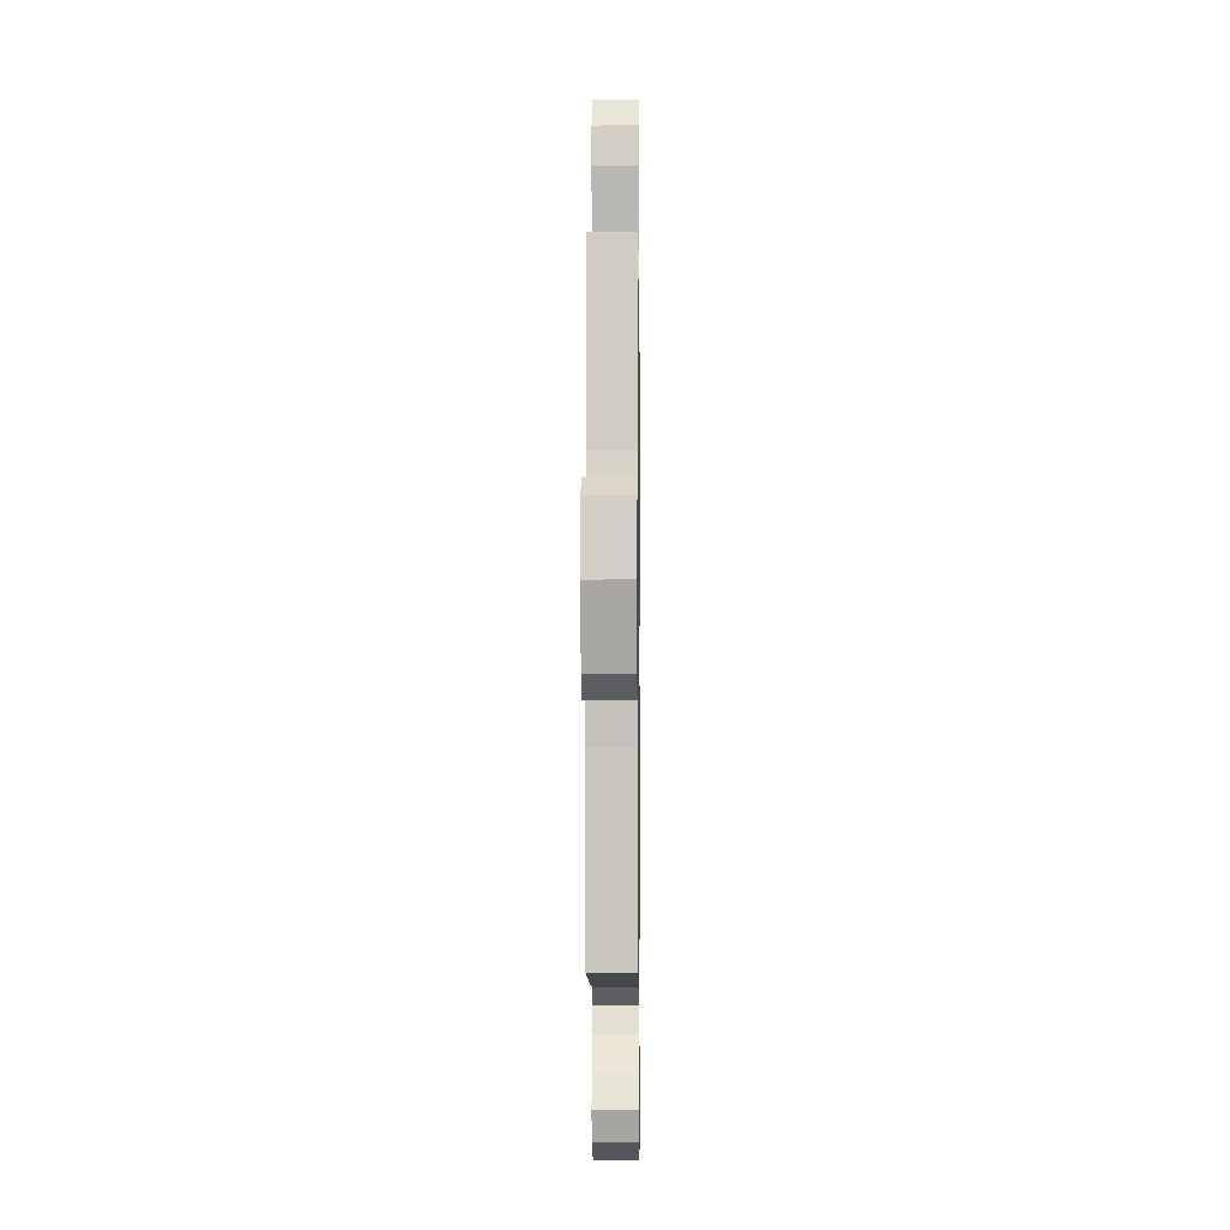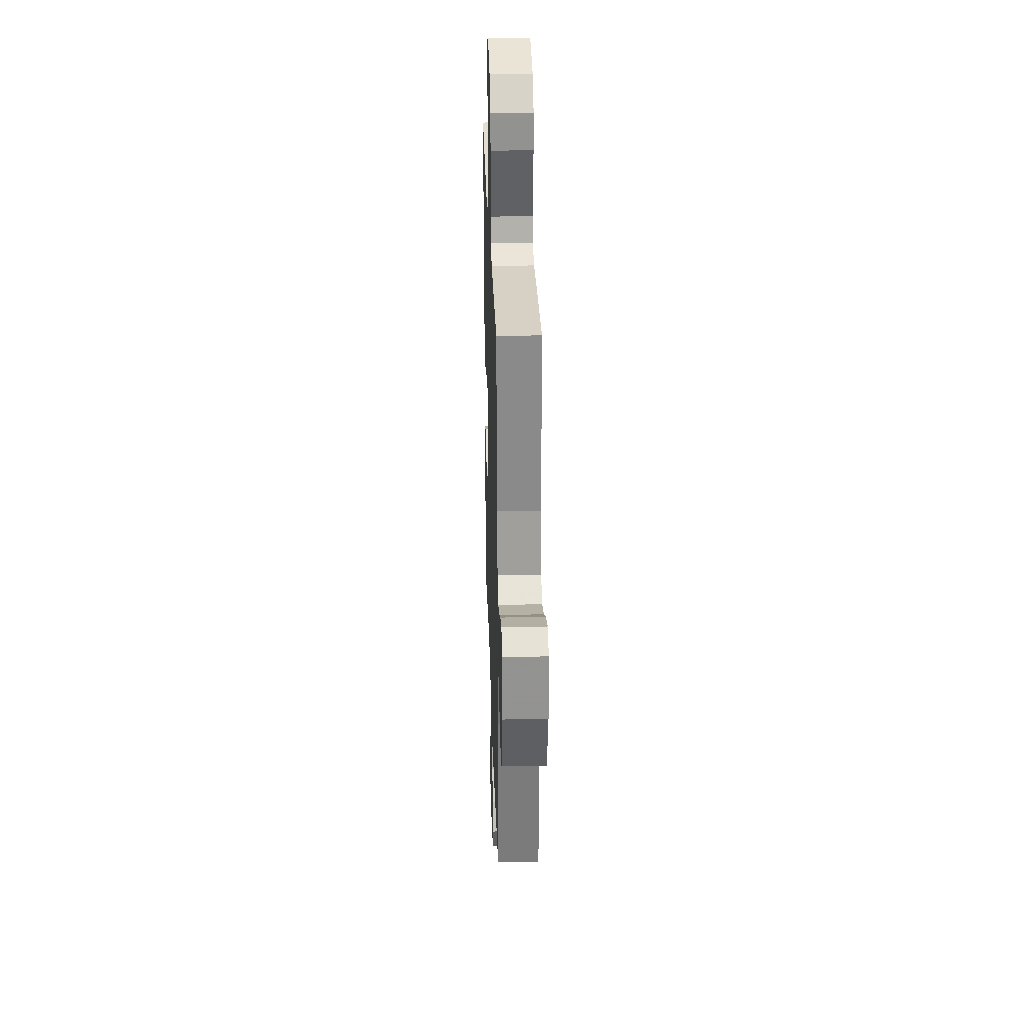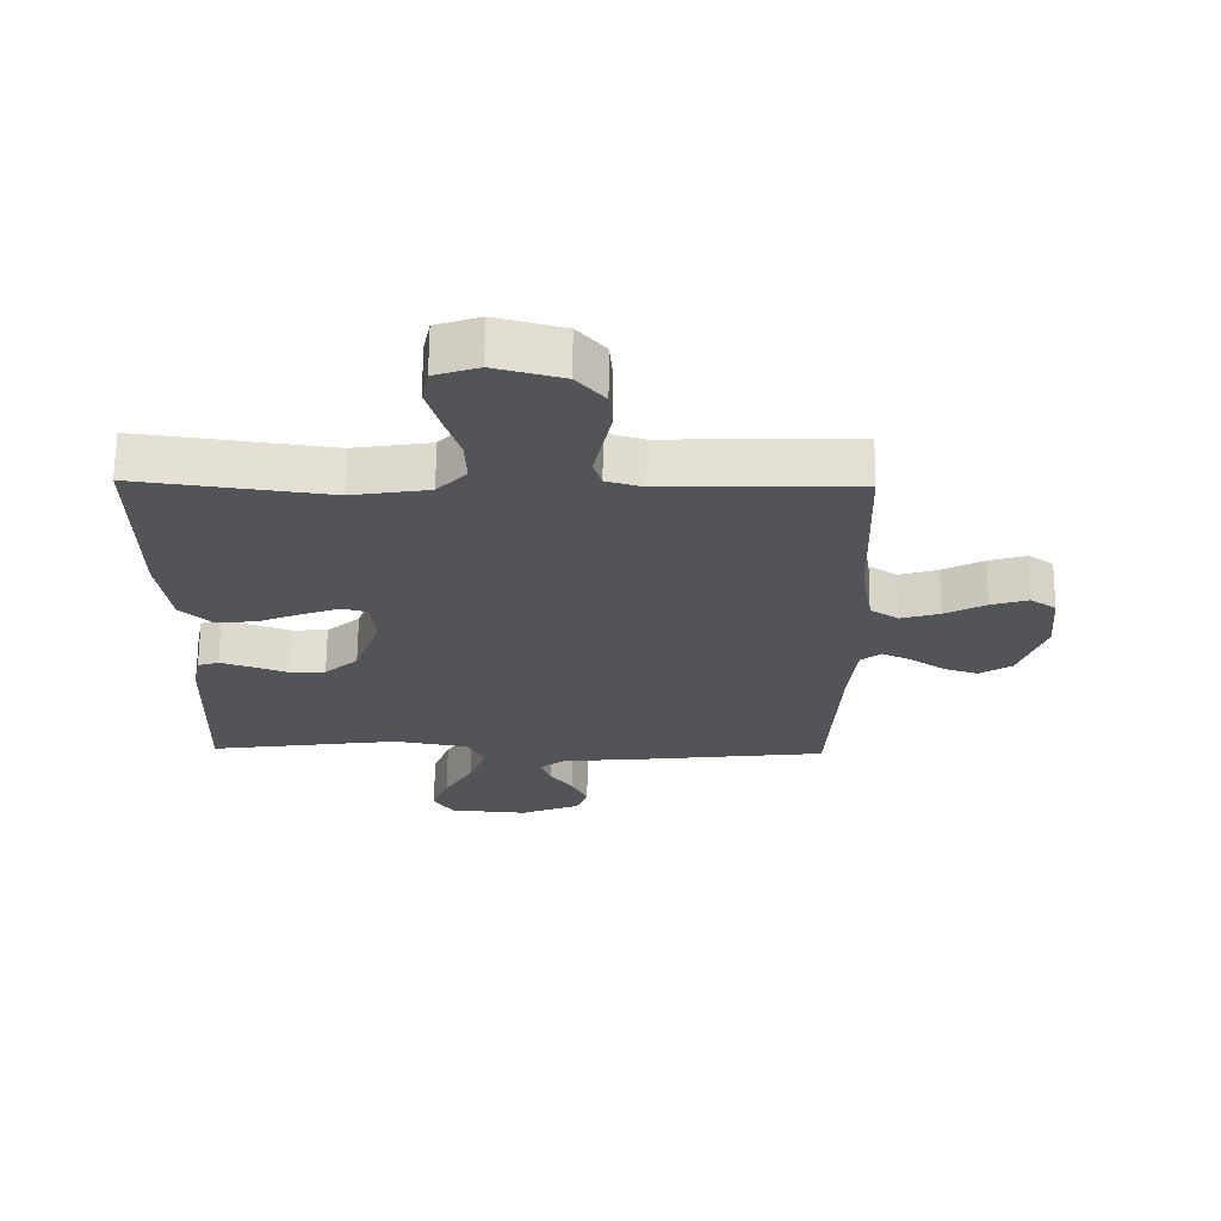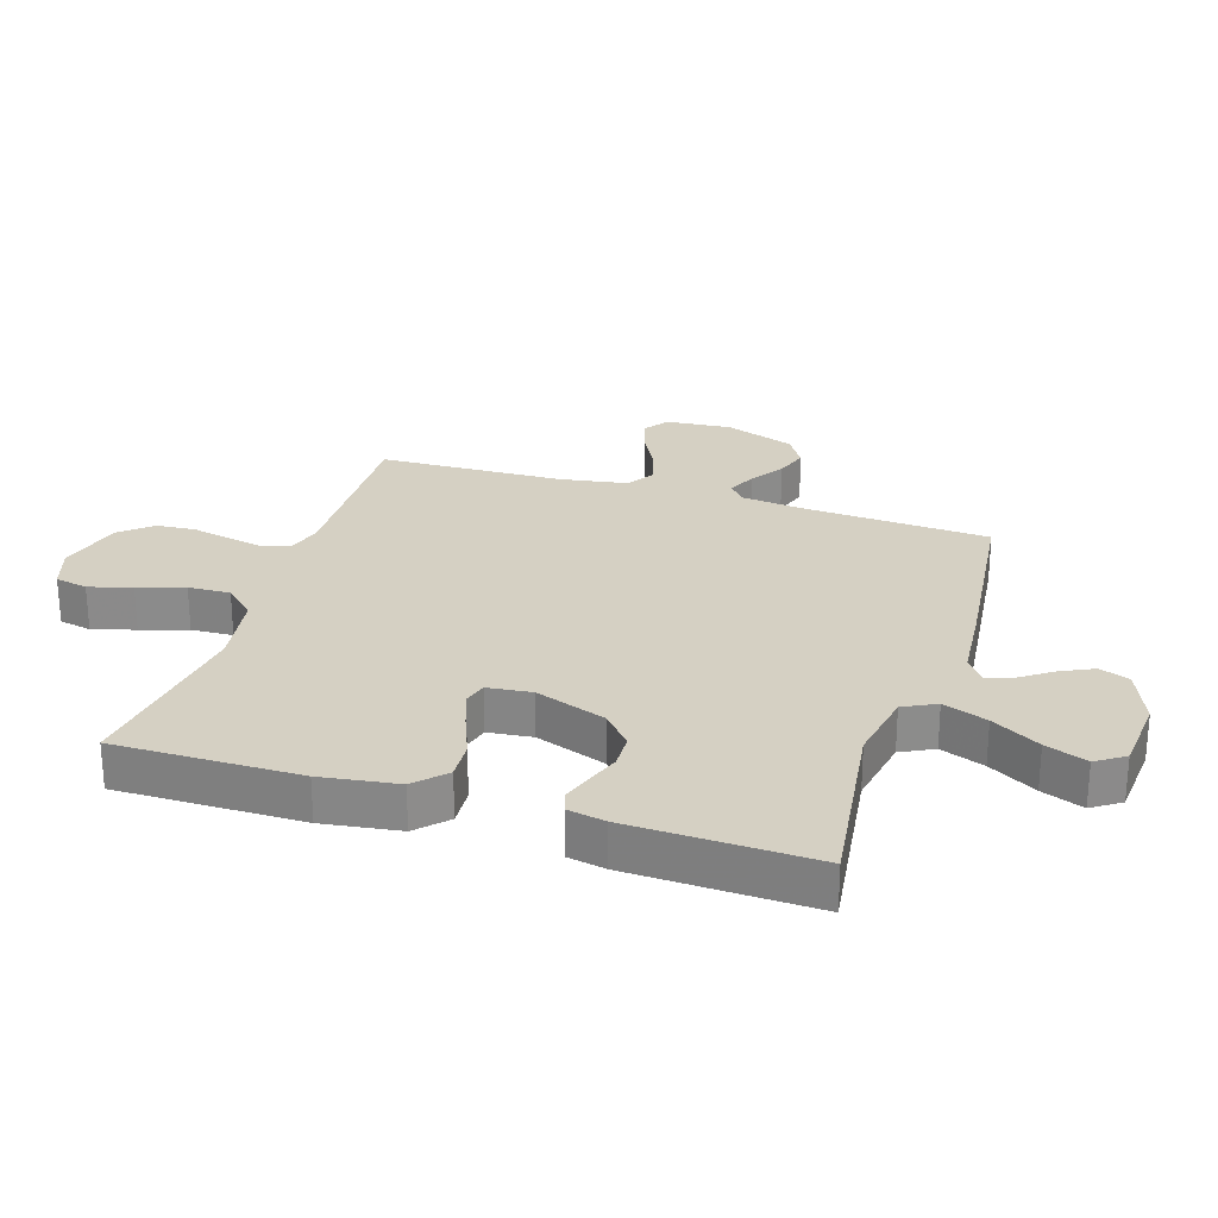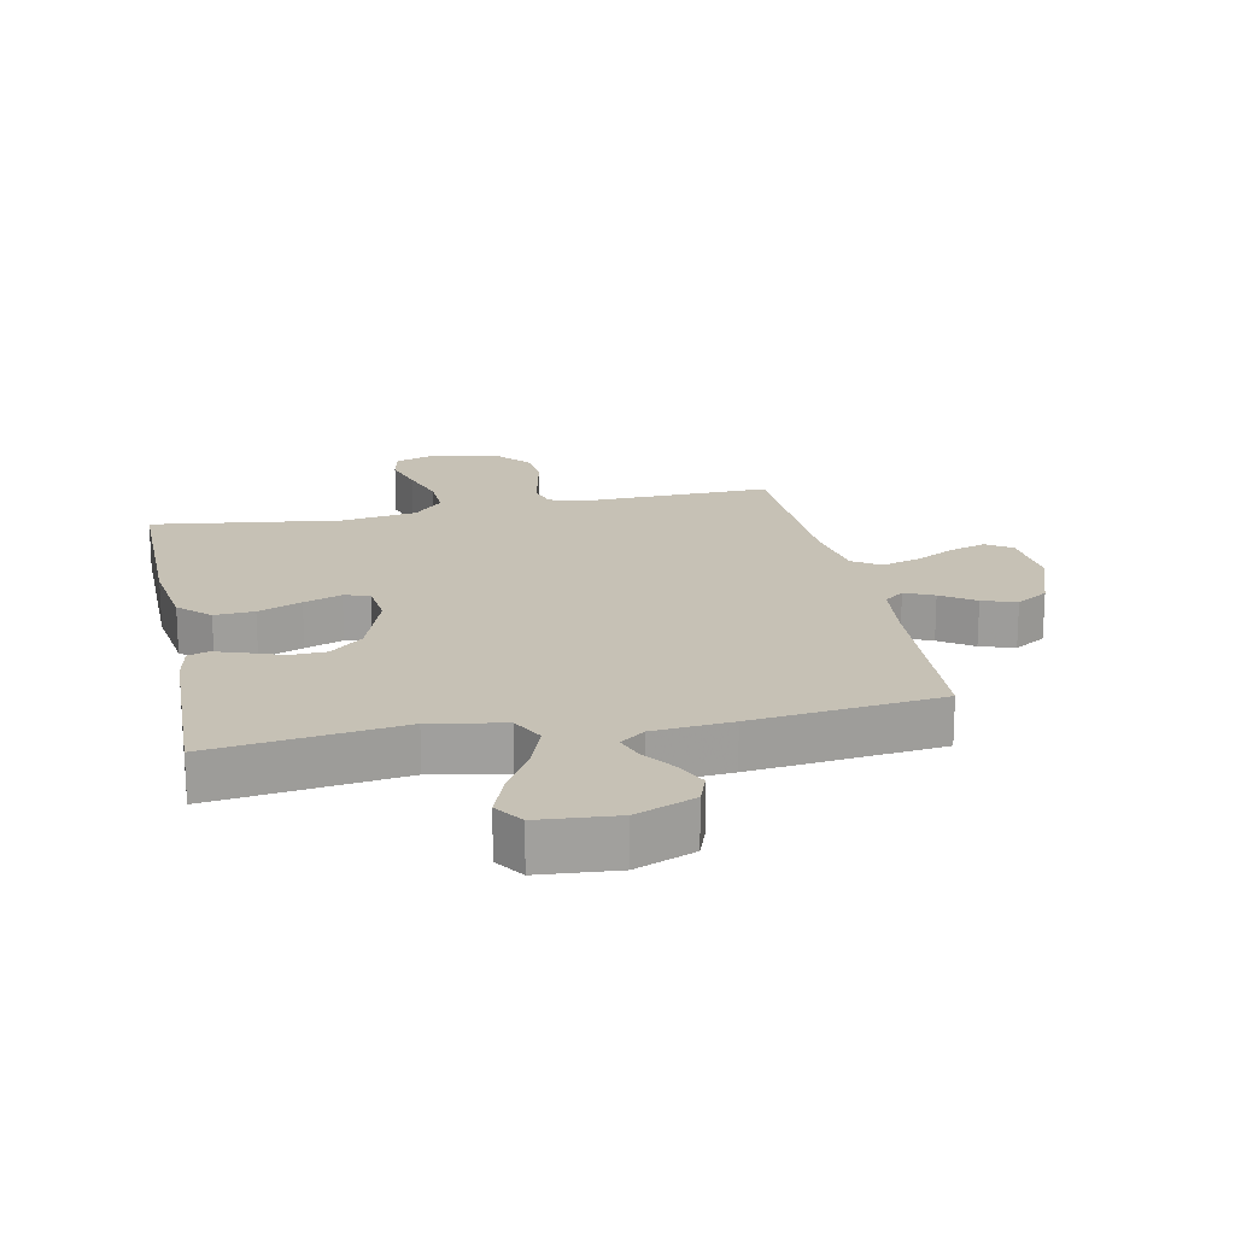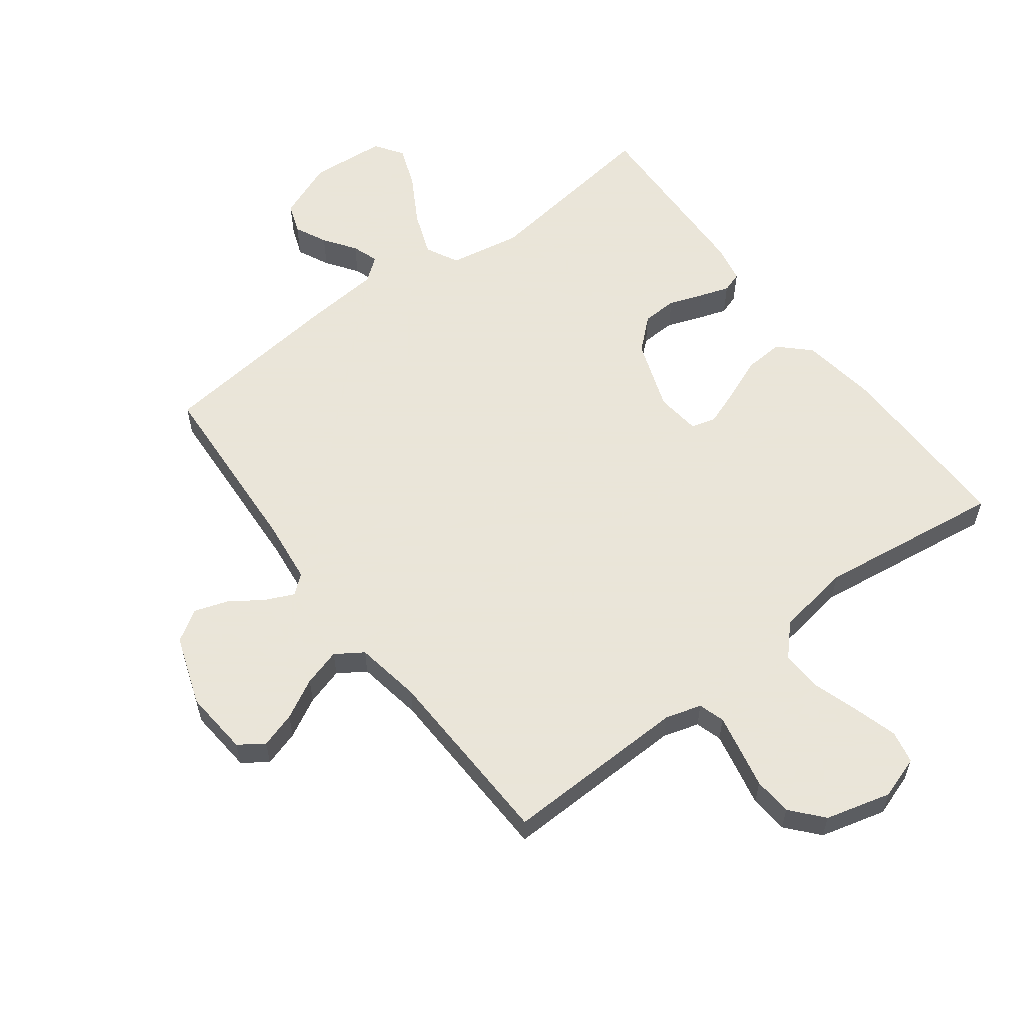
<metadata>
{"format":"obj","ext":"obj","renderer":"f3d","projection":"perspective","resolution":1024,"background":"white","views":[{"elev":-4.2,"azim":-89.3,"up":"+Z"},{"elev":28.5,"azim":-91.8,"up":"+Z"},{"elev":66.5,"azim":-179.5,"up":"+Z"},{"elev":26.2,"azim":107.7,"up":"+Y"},{"elev":18.7,"azim":168.4,"up":"+Y"},{"elev":58.6,"azim":-37.0,"up":"+Y"}]}
</metadata>
<code>
v 0.5 0.07 0.5
v 0.498 0.07 0.2
v 0.48 0.07 0.075
v 0.432 0.07 0.029
v 0.369 0.07 0.033
v 0.3 0.07 0.061
v 0.24 0.07 0.083
v 0.2 0.07 0.072
v 0.192 0.07 0
v 0.233 0.07 -0.115
v 0.285 0.07 -0.161
v 0.342 0.07 -0.163
v 0.397 0.07 -0.143
v 0.445 0.07 -0.127
v 0.478 0.07 -0.138
v 0.49 0.07 -0.2
v 0.5 0.07 -0.5
v 0.2 0.07 -0.46
v 0.083 0.07 -0.481
v 0.056 0.07 -0.534
v 0.083 0.07 -0.606
v 0.128 0.07 -0.684
v 0.154 0.07 -0.752
v 0.123 0.07 -0.798
v 0 0.07 -0.808
v -0.094 0.07 -0.77
v -0.112 0.07 -0.721
v -0.087 0.07 -0.669
v -0.051 0.07 -0.618
v -0.036 0.07 -0.575
v -0.075 0.07 -0.545
v -0.2 0.07 -0.534
v -0.5 0.07 -0.5
v -0.517 0.07 -0.2
v -0.529 0.07 -0.096
v -0.56 0.07 -0.071
v -0.606 0.07 -0.092
v -0.659 0.07 -0.128
v -0.713 0.07 -0.146
v -0.764 0.07 -0.114
v -0.804 0.07 0
v -0.795 0.07 0.106
v -0.755 0.07 0.134
v -0.697 0.07 0.116
v -0.633 0.07 0.082
v -0.572 0.07 0.064
v -0.528 0.07 0.093
v -0.51 0.07 0.2
v -0.5 0.07 0.5
v -0.2 0.07 0.492
v -0.142 0.07 0.509
v -0.129 0.07 0.551
v -0.141 0.07 0.609
v -0.155 0.07 0.675
v -0.15 0.07 0.737
v -0.106 0.07 0.788
v 0 0.07 0.816
v 0.069 0.07 0.793
v 0.08 0.07 0.74
v 0.06 0.07 0.671
v 0.036 0.07 0.596
v 0.033 0.07 0.528
v 0.079 0.07 0.479
v 0.2 0.07 0.46
v 0.5 0 0.5
v 0.498 0 0.2
v 0.48 0 0.075
v 0.432 0 0.029
v 0.369 0 0.033
v 0.3 0 0.061
v 0.24 0 0.083
v 0.2 0 0.072
v 0.192 0 0
v 0.233 0 -0.115
v 0.285 0 -0.161
v 0.342 0 -0.163
v 0.397 0 -0.143
v 0.445 0 -0.127
v 0.478 0 -0.138
v 0.49 0 -0.2
v 0.5 0 -0.5
v 0.2 0 -0.46
v 0.083 0 -0.481
v 0.056 0 -0.534
v 0.083 0 -0.606
v 0.128 0 -0.684
v 0.154 0 -0.752
v 0.123 0 -0.798
v 0 0 -0.808
v -0.094 0 -0.77
v -0.112 0 -0.721
v -0.087 0 -0.669
v -0.051 0 -0.618
v -0.036 0 -0.575
v -0.075 0 -0.545
v -0.2 0 -0.534
v -0.5 0 -0.5
v -0.517 0 -0.2
v -0.529 0 -0.096
v -0.56 0 -0.071
v -0.606 0 -0.092
v -0.659 0 -0.128
v -0.713 0 -0.146
v -0.764 0 -0.114
v -0.804 0 0
v -0.795 0 0.106
v -0.755 0 0.134
v -0.697 0 0.116
v -0.633 0 0.082
v -0.572 0 0.064
v -0.528 0 0.093
v -0.51 0 0.2
v -0.5 0 0.5
v -0.2 0 0.492
v -0.142 0 0.509
v -0.129 0 0.551
v -0.141 0 0.609
v -0.155 0 0.675
v -0.15 0 0.737
v -0.106 0 0.788
v 0 0 0.816
v 0.069 0 0.793
v 0.08 0 0.74
v 0.06 0 0.671
v 0.036 0 0.596
v 0.033 0 0.528
v 0.079 0 0.479
v 0.2 0 0.46
f 59 60 61
f 58 59 61
f 57 58 61
f 56 57 61
f 55 56 61
f 54 55 61
f 53 54 61
f 52 53 61 62
f 51 52 62 63
f 48 49 50
f 51 63 64
f 50 51 64
f 48 50 64
f 47 48 64
f 43 44 45
f 42 43 45
f 41 42 45
f 40 41 45
f 39 40 45
f 38 39 45
f 37 38 45
f 36 37 45 46
f 64 1 2
f 47 64 2
f 46 47 2
f 36 46 2
f 35 36 2
f 31 32 33 34
f 27 28 29
f 26 27 29
f 25 26 29
f 24 25 29
f 23 24 29
f 22 23 29
f 21 22 29
f 20 21 29 30
f 31 34 35
f 30 31 35
f 20 30 35
f 19 20 35
f 16 17 18
f 15 16 18
f 14 15 18
f 13 14 18
f 12 13 18
f 4 5 6
f 3 4 6
f 2 3 6
f 2 6 7
f 35 2 7 8
f 11 12 18 19
f 10 11 19 35
f 9 10 35
f 8 9 35
f 125 124 123
f 125 123 122
f 125 122 121
f 125 121 120
f 125 120 119
f 125 119 118
f 125 118 117
f 126 125 117 116
f 127 126 116 115
f 114 113 112
f 128 127 115
f 128 115 114
f 128 114 112
f 128 112 111
f 109 108 107
f 109 107 106
f 109 106 105
f 109 105 104
f 109 104 103
f 109 103 102
f 109 102 101
f 110 109 101 100
f 66 65 128
f 66 128 111
f 66 111 110
f 66 110 100
f 66 100 99
f 98 97 96 95
f 93 92 91
f 93 91 90
f 93 90 89
f 93 89 88
f 93 88 87
f 93 87 86
f 93 86 85
f 94 93 85 84
f 99 98 95
f 99 95 94
f 99 94 84
f 99 84 83
f 82 81 80
f 82 80 79
f 82 79 78
f 82 78 77
f 82 77 76
f 70 69 68
f 70 68 67
f 70 67 66
f 71 70 66
f 72 71 66 99
f 83 82 76 75
f 99 83 75 74
f 99 74 73
f 99 73 72
f 1 65 66 2
f 2 66 67 3
f 3 67 68 4
f 4 68 69 5
f 5 69 70 6
f 6 70 71 7
f 7 71 72 8
f 8 72 73 9
f 9 73 74 10
f 10 74 75 11
f 11 75 76 12
f 12 76 77 13
f 13 77 78 14
f 14 78 79 15
f 15 79 80 16
f 16 80 81 17
f 17 81 82 18
f 18 82 83 19
f 19 83 84 20
f 20 84 85 21
f 21 85 86 22
f 22 86 87 23
f 23 87 88 24
f 24 88 89 25
f 25 89 90 26
f 26 90 91 27
f 27 91 92 28
f 28 92 93 29
f 29 93 94 30
f 30 94 95 31
f 31 95 96 32
f 32 96 97 33
f 33 97 98 34
f 34 98 99 35
f 35 99 100 36
f 36 100 101 37
f 37 101 102 38
f 38 102 103 39
f 39 103 104 40
f 40 104 105 41
f 41 105 106 42
f 42 106 107 43
f 43 107 108 44
f 44 108 109 45
f 45 109 110 46
f 46 110 111 47
f 47 111 112 48
f 48 112 113 49
f 49 113 114 50
f 50 114 115 51
f 51 115 116 52
f 52 116 117 53
f 53 117 118 54
f 54 118 119 55
f 55 119 120 56
f 56 120 121 57
f 57 121 122 58
f 58 122 123 59
f 59 123 124 60
f 60 124 125 61
f 61 125 126 62
f 62 126 127 63
f 63 127 128 64
f 64 128 65 1

</code>
